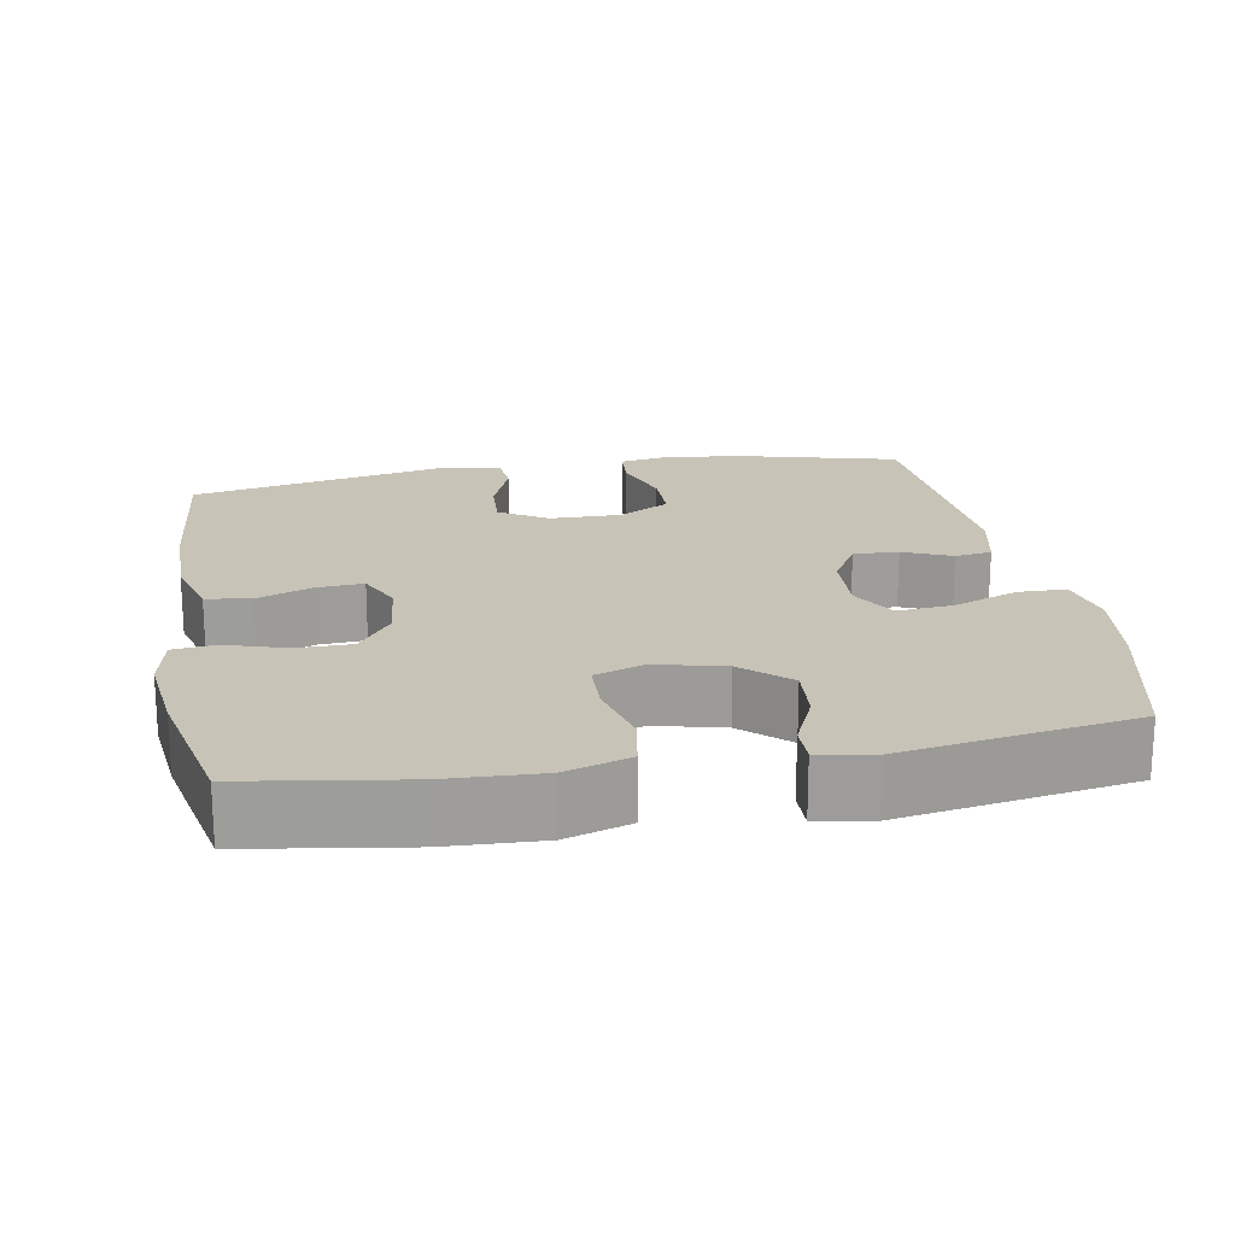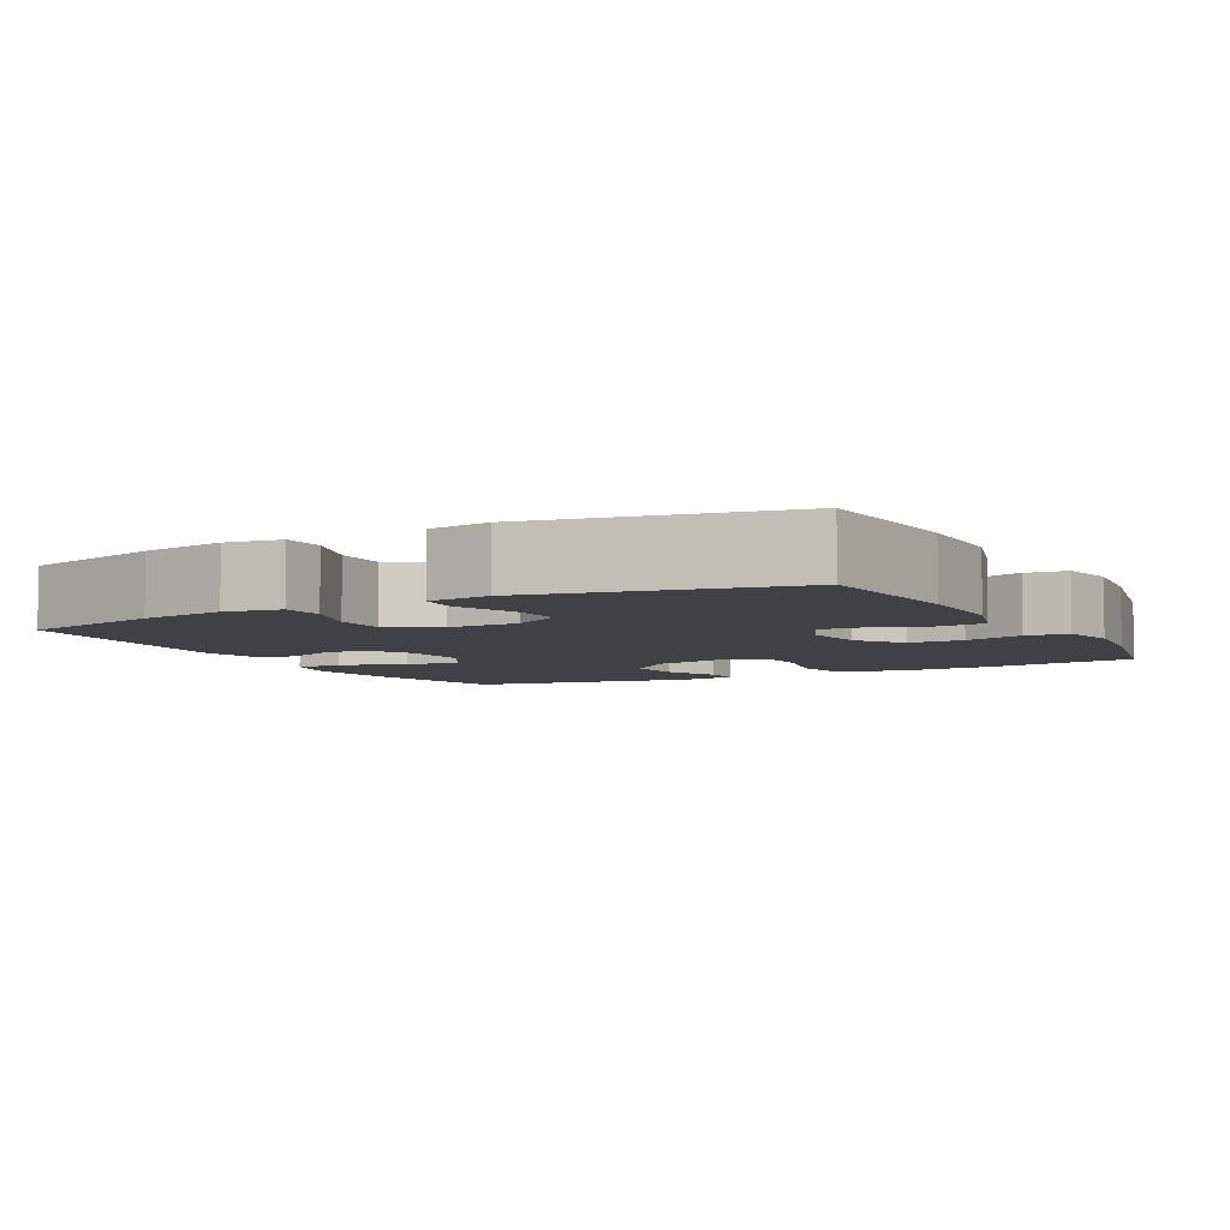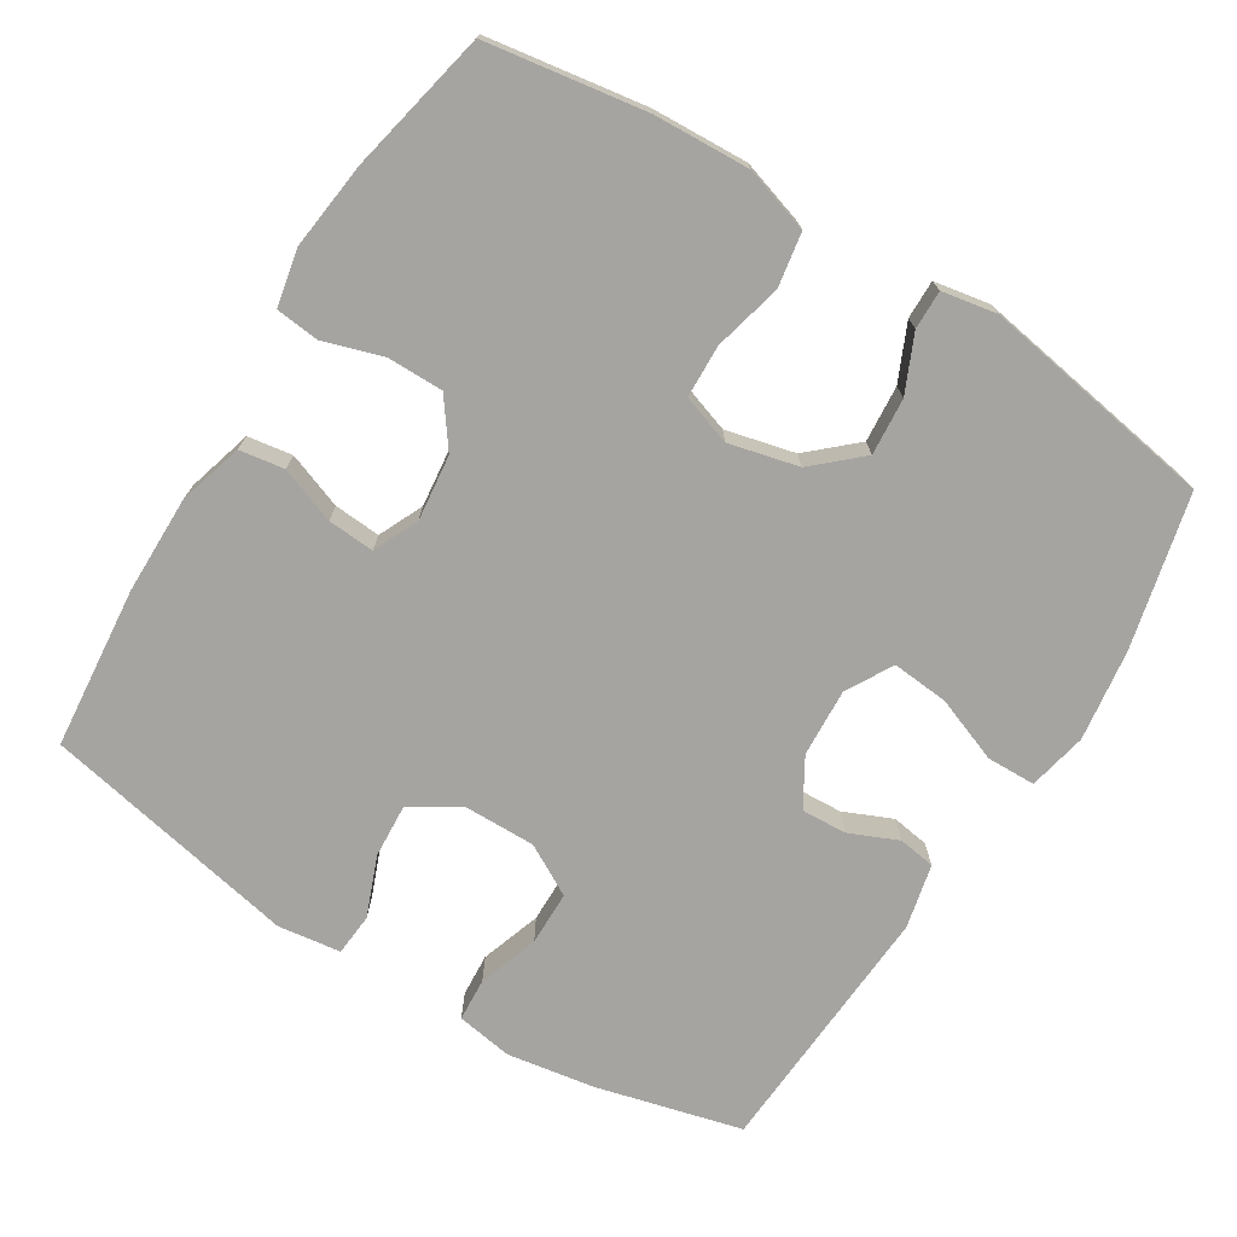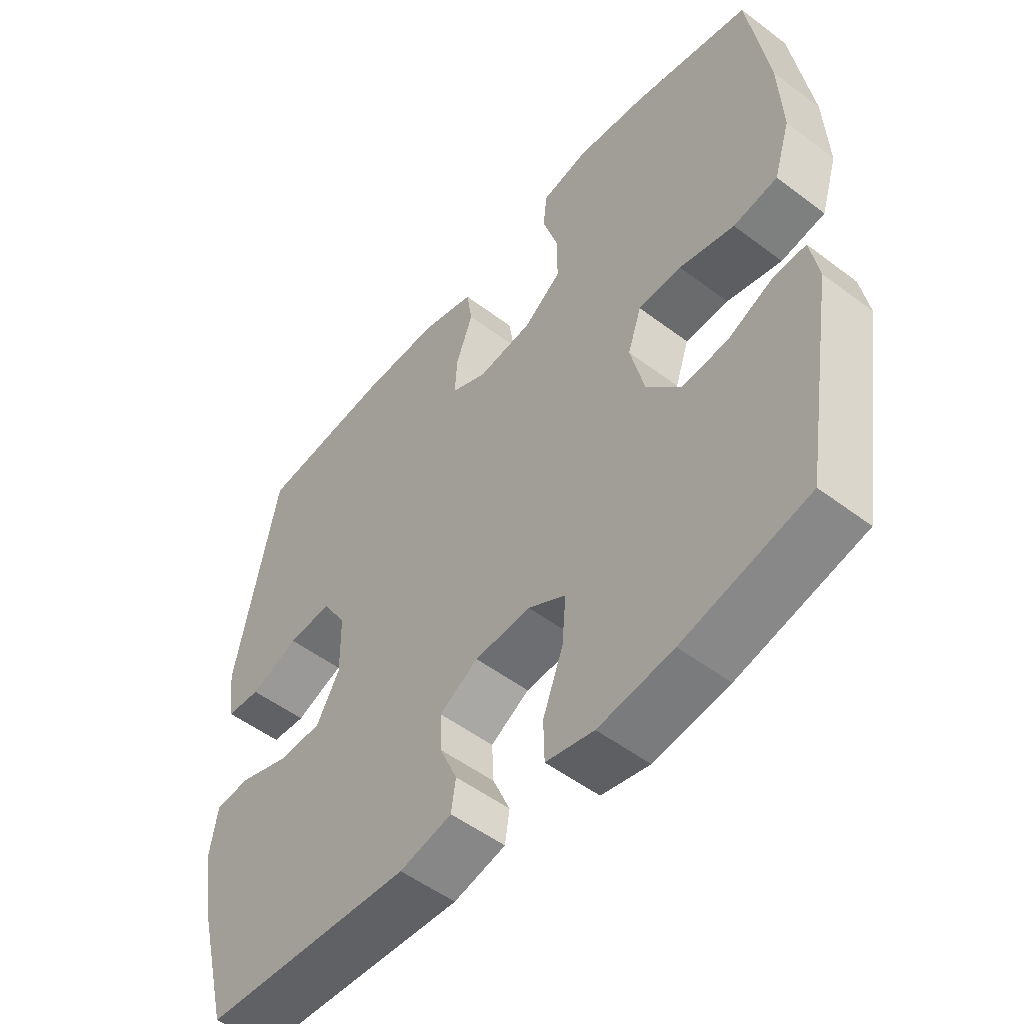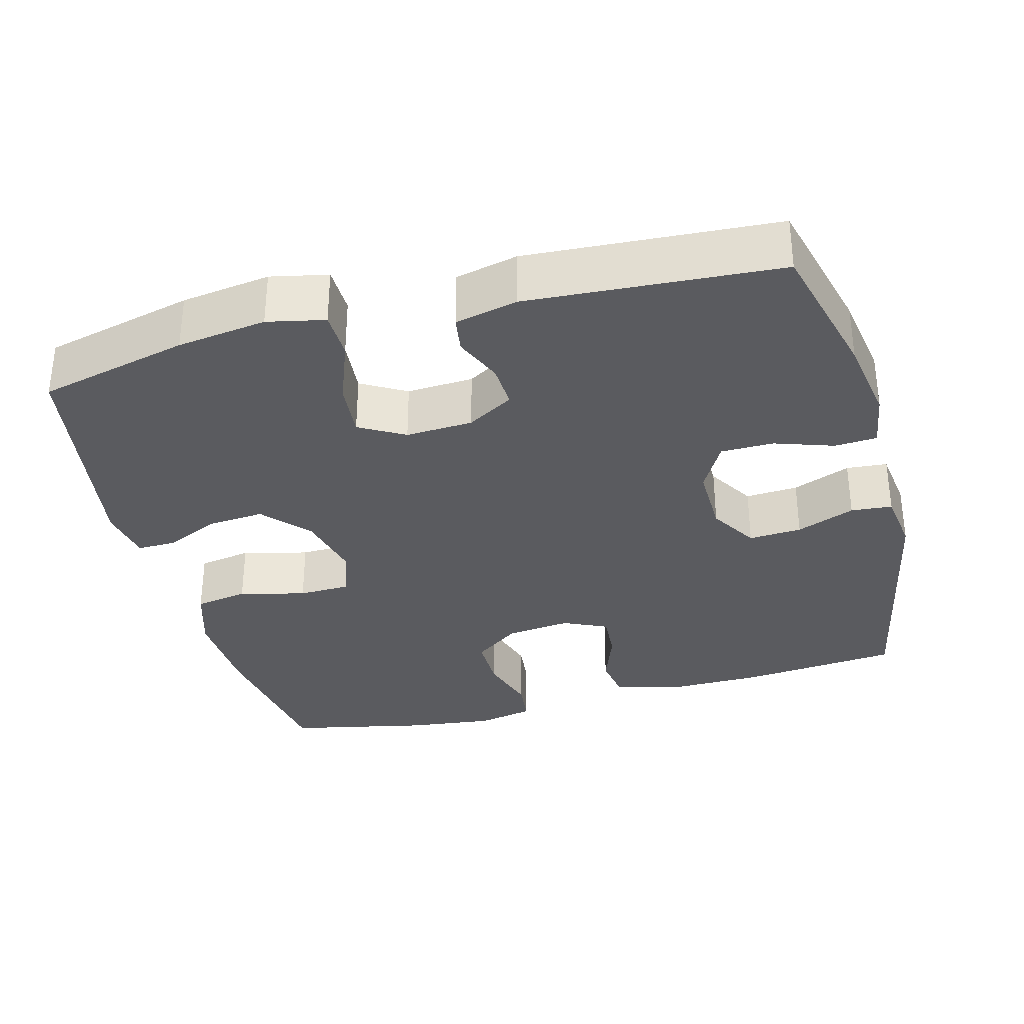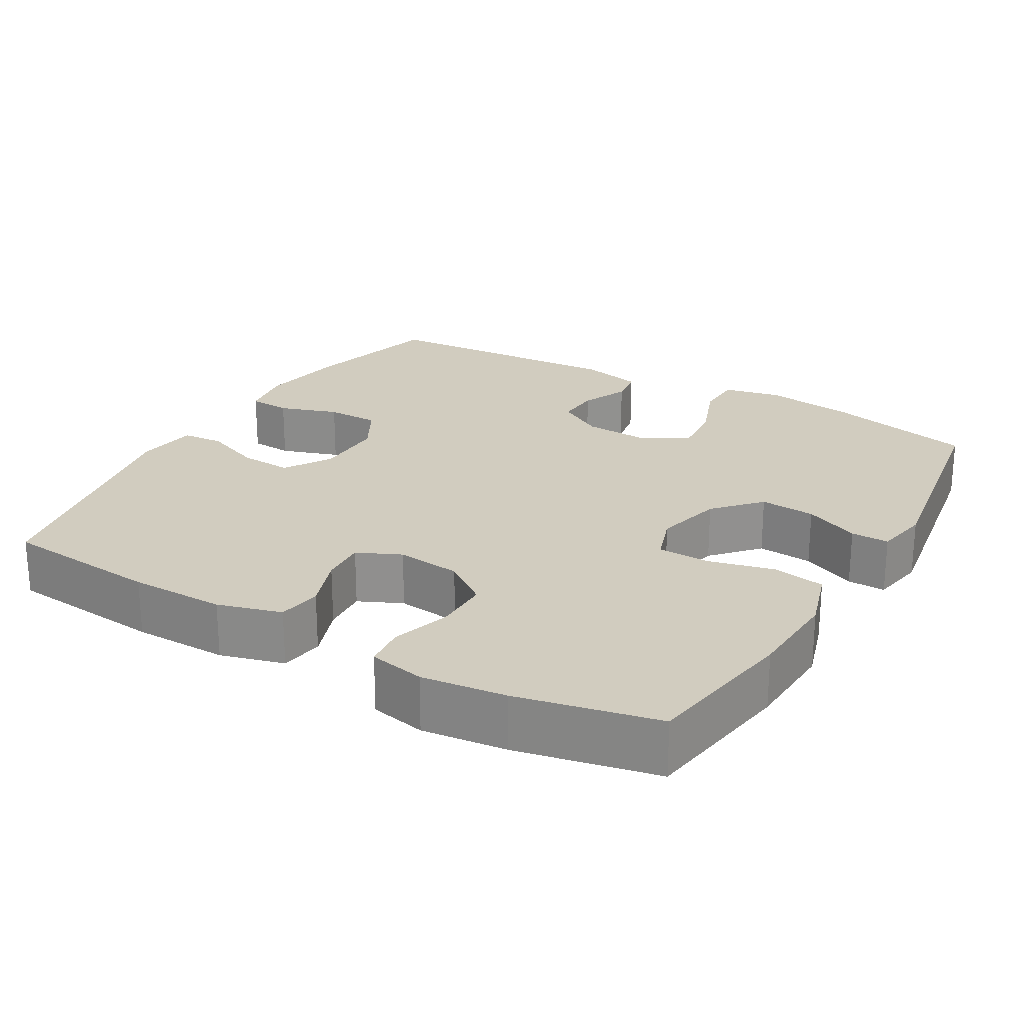
<metadata>
{"format":"obj","ext":"obj","renderer":"f3d","projection":"perspective","resolution":1024,"background":"white","views":[{"elev":19.8,"azim":79.9,"up":"+Y"},{"elev":-5.7,"azim":-61.9,"up":"+Y"},{"elev":-73.5,"azim":58.2,"up":"+Y"},{"elev":-51.9,"azim":50.7,"up":"+Z"},{"elev":-33.5,"azim":-165.1,"up":"+Y"},{"elev":23.8,"azim":30.3,"up":"+Y"}]}
</metadata>
<code>
o path468_path468.001
v 0.3102 0.0375 0.5443
v 0.1929 0.0375 0.5581
v 0.1154 0.0375 0.5423
v 0.109 0.0375 0.4839
v 0.1344 0.0375 0.4029
v 0.1346 0.0375 0.3274
v 0.07157 0.0375 0.2814
v -0.01804 0.0375 0.2713
v -0.07871 0.0375 0.2993
v -0.07433 0.0375 0.3626
v -0.04641 0.0375 0.4385
v -0.05588 0.0375 0.4993
v -0.1444 0.0375 0.5246
v -0.2767 0.0375 0.5236
v -0.4962 0.0375 0.5028
v -0.5663 0.0375 0.1545
v -0.5546 0.0375 0.0693
v -0.4975 0.0375 0.06451
v -0.4169 0.0375 0.09621
v -0.3435 0.0375 0.1007
v -0.3033 0.0375 0.03482
v -0.3019 0.0375 -0.06234
v -0.3403 0.0375 -0.1311
v -0.4135 0.0375 -0.1318
v -0.4953 0.0375 -0.1041
v -0.5537 0.0375 -0.1079
v -0.5661 0.0375 -0.1844
v -0.5469 0.0375 -0.3022
v -0.4962 0.0375 -0.4992
v -0.1488 0.0375 -0.5213
v -0.06223 0.0375 -0.5016
v -0.05449 0.0375 -0.4513
v -0.08305 0.0375 -0.3853
v -0.08607 0.0375 -0.3242
v -0.02183 0.0375 -0.2864
v 0.07092 0.0375 -0.2816
v 0.1333 0.0375 -0.3172
v 0.1266 0.0375 -0.3937
v 0.09292 0.0375 -0.4826
v 0.09434 0.0375 -0.5484
v 0.1739 0.0375 -0.5655
v 0.2977 0.0375 -0.5485
v 0.5055 0.0375 -0.4992
v 0.5574 0.0375 -0.1818
v 0.5438 0.0375 -0.1068
v 0.4909 0.0375 -0.1076
v 0.4145 0.0375 -0.1417
v 0.3375 0.0375 -0.1478
v 0.2808 0.0375 -0.08475
v 0.258 0.0375 0.009457
v 0.2808 0.0375 0.07678
v 0.3528 0.0375 0.07888
v 0.4443 0.0375 0.05605
v 0.5178 0.0375 0.06826
v 0.5453 0.0375 0.1567
v 0.5392 0.0375 0.2872
v 0.5055 0.0375 0.5028
v 0.3102 -0.0375 0.5443
v 0.1929 -0.0375 0.5581
v 0.1154 -0.0375 0.5423
v 0.109 -0.0375 0.4839
v 0.1344 -0.0375 0.4029
v 0.1346 -0.0375 0.3274
v 0.07157 -0.0375 0.2814
v -0.01804 -0.0375 0.2713
v -0.07871 -0.0375 0.2993
v -0.07433 -0.0375 0.3626
v -0.04641 -0.0375 0.4385
v -0.05588 -0.0375 0.4993
v -0.1444 -0.0375 0.5246
v -0.2767 -0.0375 0.5236
v -0.4962 -0.0375 0.5028
v -0.5663 -0.0375 0.1545
v -0.5546 -0.0375 0.0693
v -0.4975 -0.0375 0.06451
v -0.4169 -0.0375 0.09621
v -0.3435 -0.0375 0.1007
v -0.3033 -0.0375 0.03482
v -0.3019 -0.0375 -0.06234
v -0.3403 -0.0375 -0.1311
v -0.4135 -0.0375 -0.1318
v -0.4953 -0.0375 -0.1041
v -0.5537 -0.0375 -0.1079
v -0.5661 -0.0375 -0.1844
v -0.5469 -0.0375 -0.3022
v -0.4962 -0.0375 -0.4992
v -0.1488 -0.0375 -0.5213
v -0.06223 -0.0375 -0.5016
v -0.05449 -0.0375 -0.4513
v -0.08305 -0.0375 -0.3853
v -0.08607 -0.0375 -0.3242
v -0.02183 -0.0375 -0.2864
v 0.07092 -0.0375 -0.2816
v 0.1333 -0.0375 -0.3172
v 0.1266 -0.0375 -0.3937
v 0.09292 -0.0375 -0.4826
v 0.09434 -0.0375 -0.5484
v 0.1739 -0.0375 -0.5655
v 0.2977 -0.0375 -0.5485
v 0.5055 -0.0375 -0.4992
v 0.5574 -0.0375 -0.1818
v 0.5438 -0.0375 -0.1068
v 0.4909 -0.0375 -0.1076
v 0.4145 -0.0375 -0.1417
v 0.3375 -0.0375 -0.1478
v 0.2808 -0.0375 -0.08475
v 0.258 -0.0375 0.009457
v 0.2808 -0.0375 0.07678
v 0.3528 -0.0375 0.07888
v 0.4443 -0.0375 0.05605
v 0.5178 -0.0375 0.06826
v 0.5453 -0.0375 0.1567
v 0.5392 -0.0375 0.2872
v 0.5055 -0.0375 0.5028
v 0.5574 0.0375 -0.1818
v 0.5438 0.0375 -0.1068
v 0.5438 0.0375 -0.1068
v 0.5178 0.0375 0.06826
v 0.5178 0.0375 0.06826
v 0.5453 0.0375 0.1567
v 0.5392 0.0375 0.2872
v 0.4909 0.0375 -0.1076
v 0.5055 0.0375 -0.4992
v 0.5055 0.0375 -0.4992
v 0.4443 0.0375 0.05605
v 0.5055 0.0375 0.5028
v 0.5055 0.0375 0.5028
v 0.4145 0.0375 -0.1417
v 0.3528 0.0375 0.07888
v 0.3102 0.0375 0.5443
v 0.3375 0.0375 -0.1478
v 0.2977 0.0375 -0.5485
v 0.2808 0.0375 0.07678
v 0.2808 0.0375 0.07678
v 0.2808 0.0375 -0.08475
v 0.1929 0.0375 0.5581
v 0.1739 0.0375 -0.5655
v 0.258 0.0375 0.009457
v 0.1154 0.0375 0.5423
v 0.1154 0.0375 0.5423
v 0.09434 0.0375 -0.5484
v 0.09434 0.0375 -0.5484
v 0.1333 0.0375 -0.3172
v 0.1333 0.0375 -0.3172
v 0.1266 0.0375 -0.3937
v 0.1344 0.0375 0.4029
v 0.1346 0.0375 0.3274
v 0.07157 0.0375 0.2814
v 0.109 0.0375 0.4839
v 0.07092 0.0375 -0.2816
v 0.09292 0.0375 -0.4826
v -0.01804 0.0375 0.2713
v -0.02183 0.0375 -0.2864
v -0.07871 0.0375 0.2993
v -0.07871 0.0375 0.2993
v -0.08607 0.0375 -0.3242
v -0.08607 0.0375 -0.3242
v -0.07433 0.0375 0.3626
v -0.04641 0.0375 0.4385
v -0.05588 0.0375 0.4993
v -0.05588 0.0375 0.4993
v -0.06223 0.0375 -0.5016
v -0.06223 0.0375 -0.5016
v -0.05449 0.0375 -0.4513
v -0.08305 0.0375 -0.3853
v -0.1444 0.0375 0.5246
v -0.1488 0.0375 -0.5213
v -0.2767 0.0375 0.5236
v -0.3033 0.0375 0.03482
v -0.3019 0.0375 -0.06234
v -0.3403 0.0375 -0.1311
v -0.3403 0.0375 -0.1311
v -0.3435 0.0375 0.1007
v -0.3435 0.0375 0.1007
v -0.4135 0.0375 -0.1318
v -0.4169 0.0375 0.09621
v -0.4962 0.0375 -0.4992
v -0.4962 0.0375 -0.4992
v -0.4953 0.0375 -0.1041
v -0.4975 0.0375 0.06451
v -0.4962 0.0375 0.5028
v -0.4962 0.0375 0.5028
v -0.5537 0.0375 -0.1079
v -0.5537 0.0375 -0.1079
v -0.5546 0.0375 0.0693
v -0.5546 0.0375 0.0693
v -0.5469 0.0375 -0.3022
v -0.5663 0.0375 0.1545
v -0.5661 0.0375 -0.1844
v 0.5574 -0.0375 -0.1818
v 0.5438 -0.0375 -0.1068
v 0.5438 -0.0375 -0.1068
v 0.5178 -0.0375 0.06826
v 0.5178 -0.0375 0.06826
v 0.5453 -0.0375 0.1567
v 0.5392 -0.0375 0.2872
v 0.4909 -0.0375 -0.1076
v 0.5055 -0.0375 -0.4992
v 0.5055 -0.0375 -0.4992
v 0.4443 -0.0375 0.05605
v 0.5055 -0.0375 0.5028
v 0.5055 -0.0375 0.5028
v 0.4145 -0.0375 -0.1417
v 0.3528 -0.0375 0.07888
v 0.3102 -0.0375 0.5443
v 0.3375 -0.0375 -0.1478
v 0.2977 -0.0375 -0.5485
v 0.2808 -0.0375 0.07678
v 0.2808 -0.0375 0.07678
v 0.2808 -0.0375 -0.08475
v 0.1929 -0.0375 0.5581
v 0.1739 -0.0375 -0.5655
v 0.258 -0.0375 0.009457
v 0.1154 -0.0375 0.5423
v 0.1154 -0.0375 0.5423
v 0.09434 -0.0375 -0.5484
v 0.09434 -0.0375 -0.5484
v 0.1333 -0.0375 -0.3172
v 0.1333 -0.0375 -0.3172
v 0.1266 -0.0375 -0.3937
v 0.1344 -0.0375 0.4029
v 0.1346 -0.0375 0.3274
v 0.07157 -0.0375 0.2814
v 0.109 -0.0375 0.4839
v 0.07092 -0.0375 -0.2816
v 0.09292 -0.0375 -0.4826
v -0.01804 -0.0375 0.2713
v -0.02183 -0.0375 -0.2864
v -0.07871 -0.0375 0.2993
v -0.07871 -0.0375 0.2993
v -0.08607 -0.0375 -0.3242
v -0.08607 -0.0375 -0.3242
v -0.07433 -0.0375 0.3626
v -0.04641 -0.0375 0.4385
v -0.05588 -0.0375 0.4993
v -0.05588 -0.0375 0.4993
v -0.06223 -0.0375 -0.5016
v -0.06223 -0.0375 -0.5016
v -0.05449 -0.0375 -0.4513
v -0.08305 -0.0375 -0.3853
v -0.1444 -0.0375 0.5246
v -0.1488 -0.0375 -0.5213
v -0.2767 -0.0375 0.5236
v -0.3033 -0.0375 0.03482
v -0.3019 -0.0375 -0.06234
v -0.3403 -0.0375 -0.1311
v -0.3403 -0.0375 -0.1311
v -0.3435 -0.0375 0.1007
v -0.3435 -0.0375 0.1007
v -0.4135 -0.0375 -0.1318
v -0.4169 -0.0375 0.09621
v -0.4962 -0.0375 -0.4992
v -0.4962 -0.0375 -0.4992
v -0.4953 -0.0375 -0.1041
v -0.4975 -0.0375 0.06451
v -0.4962 -0.0375 0.5028
v -0.4962 -0.0375 0.5028
v -0.5537 -0.0375 -0.1079
v -0.5537 -0.0375 -0.1079
v -0.5546 -0.0375 0.0693
v -0.5546 -0.0375 0.0693
v -0.5469 -0.0375 -0.3022
v -0.5663 -0.0375 0.1545
v -0.5661 -0.0375 -0.1844
f 200 195 204
f 196 205 222
f 191 197 190
f 203 206 198
f 213 208 223
f 223 208 222
f 198 206 207
f 231 245 246
f 263 251 256
f 193 195 200
f 228 227 244
f 240 242 239
f 204 196 222
f 244 229 248
f 237 239 242
f 228 244 245
f 225 210 213
f 243 229 233
f 252 231 246
f 203 190 197
f 264 254 258
f 228 213 227
f 242 231 252
f 207 206 218
f 211 221 205
f 218 210 225
f 225 213 228
f 255 263 260
f 252 246 262
f 210 218 206
f 220 207 218
f 241 234 235
f 256 248 243
f 205 196 201
f 222 205 221
f 212 207 220
f 227 213 223
f 226 212 220
f 251 263 255
f 190 203 198
f 244 227 229
f 262 246 250
f 221 211 224
f 250 254 264
f 248 229 243
f 240 231 242
f 233 234 241
f 216 212 226
f 228 245 231
f 251 248 256
f 208 204 222
f 224 211 214
f 243 233 241
f 262 250 264
f 196 204 195
f 44 117 192 101
f 119 55 112 194
f 55 56 113 112
f 45 46 103 102
f 124 44 101 199
f 53 54 111 110
f 56 127 202 113
f 46 47 104 103
f 52 53 110 109
f 57 1 58 114
f 47 48 105 104
f 42 43 100 99
f 134 52 109 209
f 48 49 106 105
f 1 2 59 58
f 41 42 99 98
f 50 51 108 107
f 49 50 107 106
f 2 140 215 59
f 142 41 98 217
f 144 38 95 219
f 5 6 63 62
f 6 7 64 63
f 4 5 62 61
f 3 4 61 60
f 36 37 94 93
f 39 40 97 96
f 38 39 96 95
f 7 8 65 64
f 35 36 93 92
f 8 155 230 65
f 157 35 92 232
f 10 11 68 67
f 11 161 236 68
f 163 32 89 238
f 32 33 90 89
f 12 13 70 69
f 30 31 88 87
f 9 10 67 66
f 33 34 91 90
f 13 14 71 70
f 21 22 79 78
f 22 172 247 79
f 174 21 78 249
f 23 24 81 80
f 19 20 77 76
f 178 30 87 253
f 24 25 82 81
f 18 19 76 75
f 14 182 257 71
f 25 184 259 82
f 186 18 75 261
f 28 29 86 85
f 16 17 74 73
f 15 16 73 72
f 27 28 85 84
f 26 27 84 83
f 125 129 120
f 121 147 130
f 116 115 122
f 128 123 131
f 138 148 133
f 148 147 133
f 123 132 131
f 156 171 170
f 188 181 176
f 118 125 120
f 153 169 152
f 165 164 167
f 129 147 121
f 169 173 154
f 162 167 164
f 153 170 169
f 150 138 135
f 168 158 154
f 177 171 156
f 128 122 115
f 189 183 179
f 153 152 138
f 167 177 156
f 132 143 131
f 136 130 146
f 143 150 135
f 150 153 138
f 180 185 188
f 177 187 171
f 135 131 143
f 145 143 132
f 166 160 159
f 181 168 173
f 130 126 121
f 147 146 130
f 137 145 132
f 152 148 138
f 151 145 137
f 176 180 188
f 115 123 128
f 169 154 152
f 187 175 171
f 146 149 136
f 175 189 179
f 173 168 154
f 165 167 156
f 158 166 159
f 141 151 137
f 153 156 170
f 176 181 173
f 133 147 129
f 149 139 136
f 168 166 158
f 187 189 175
f 121 120 129

</code>
